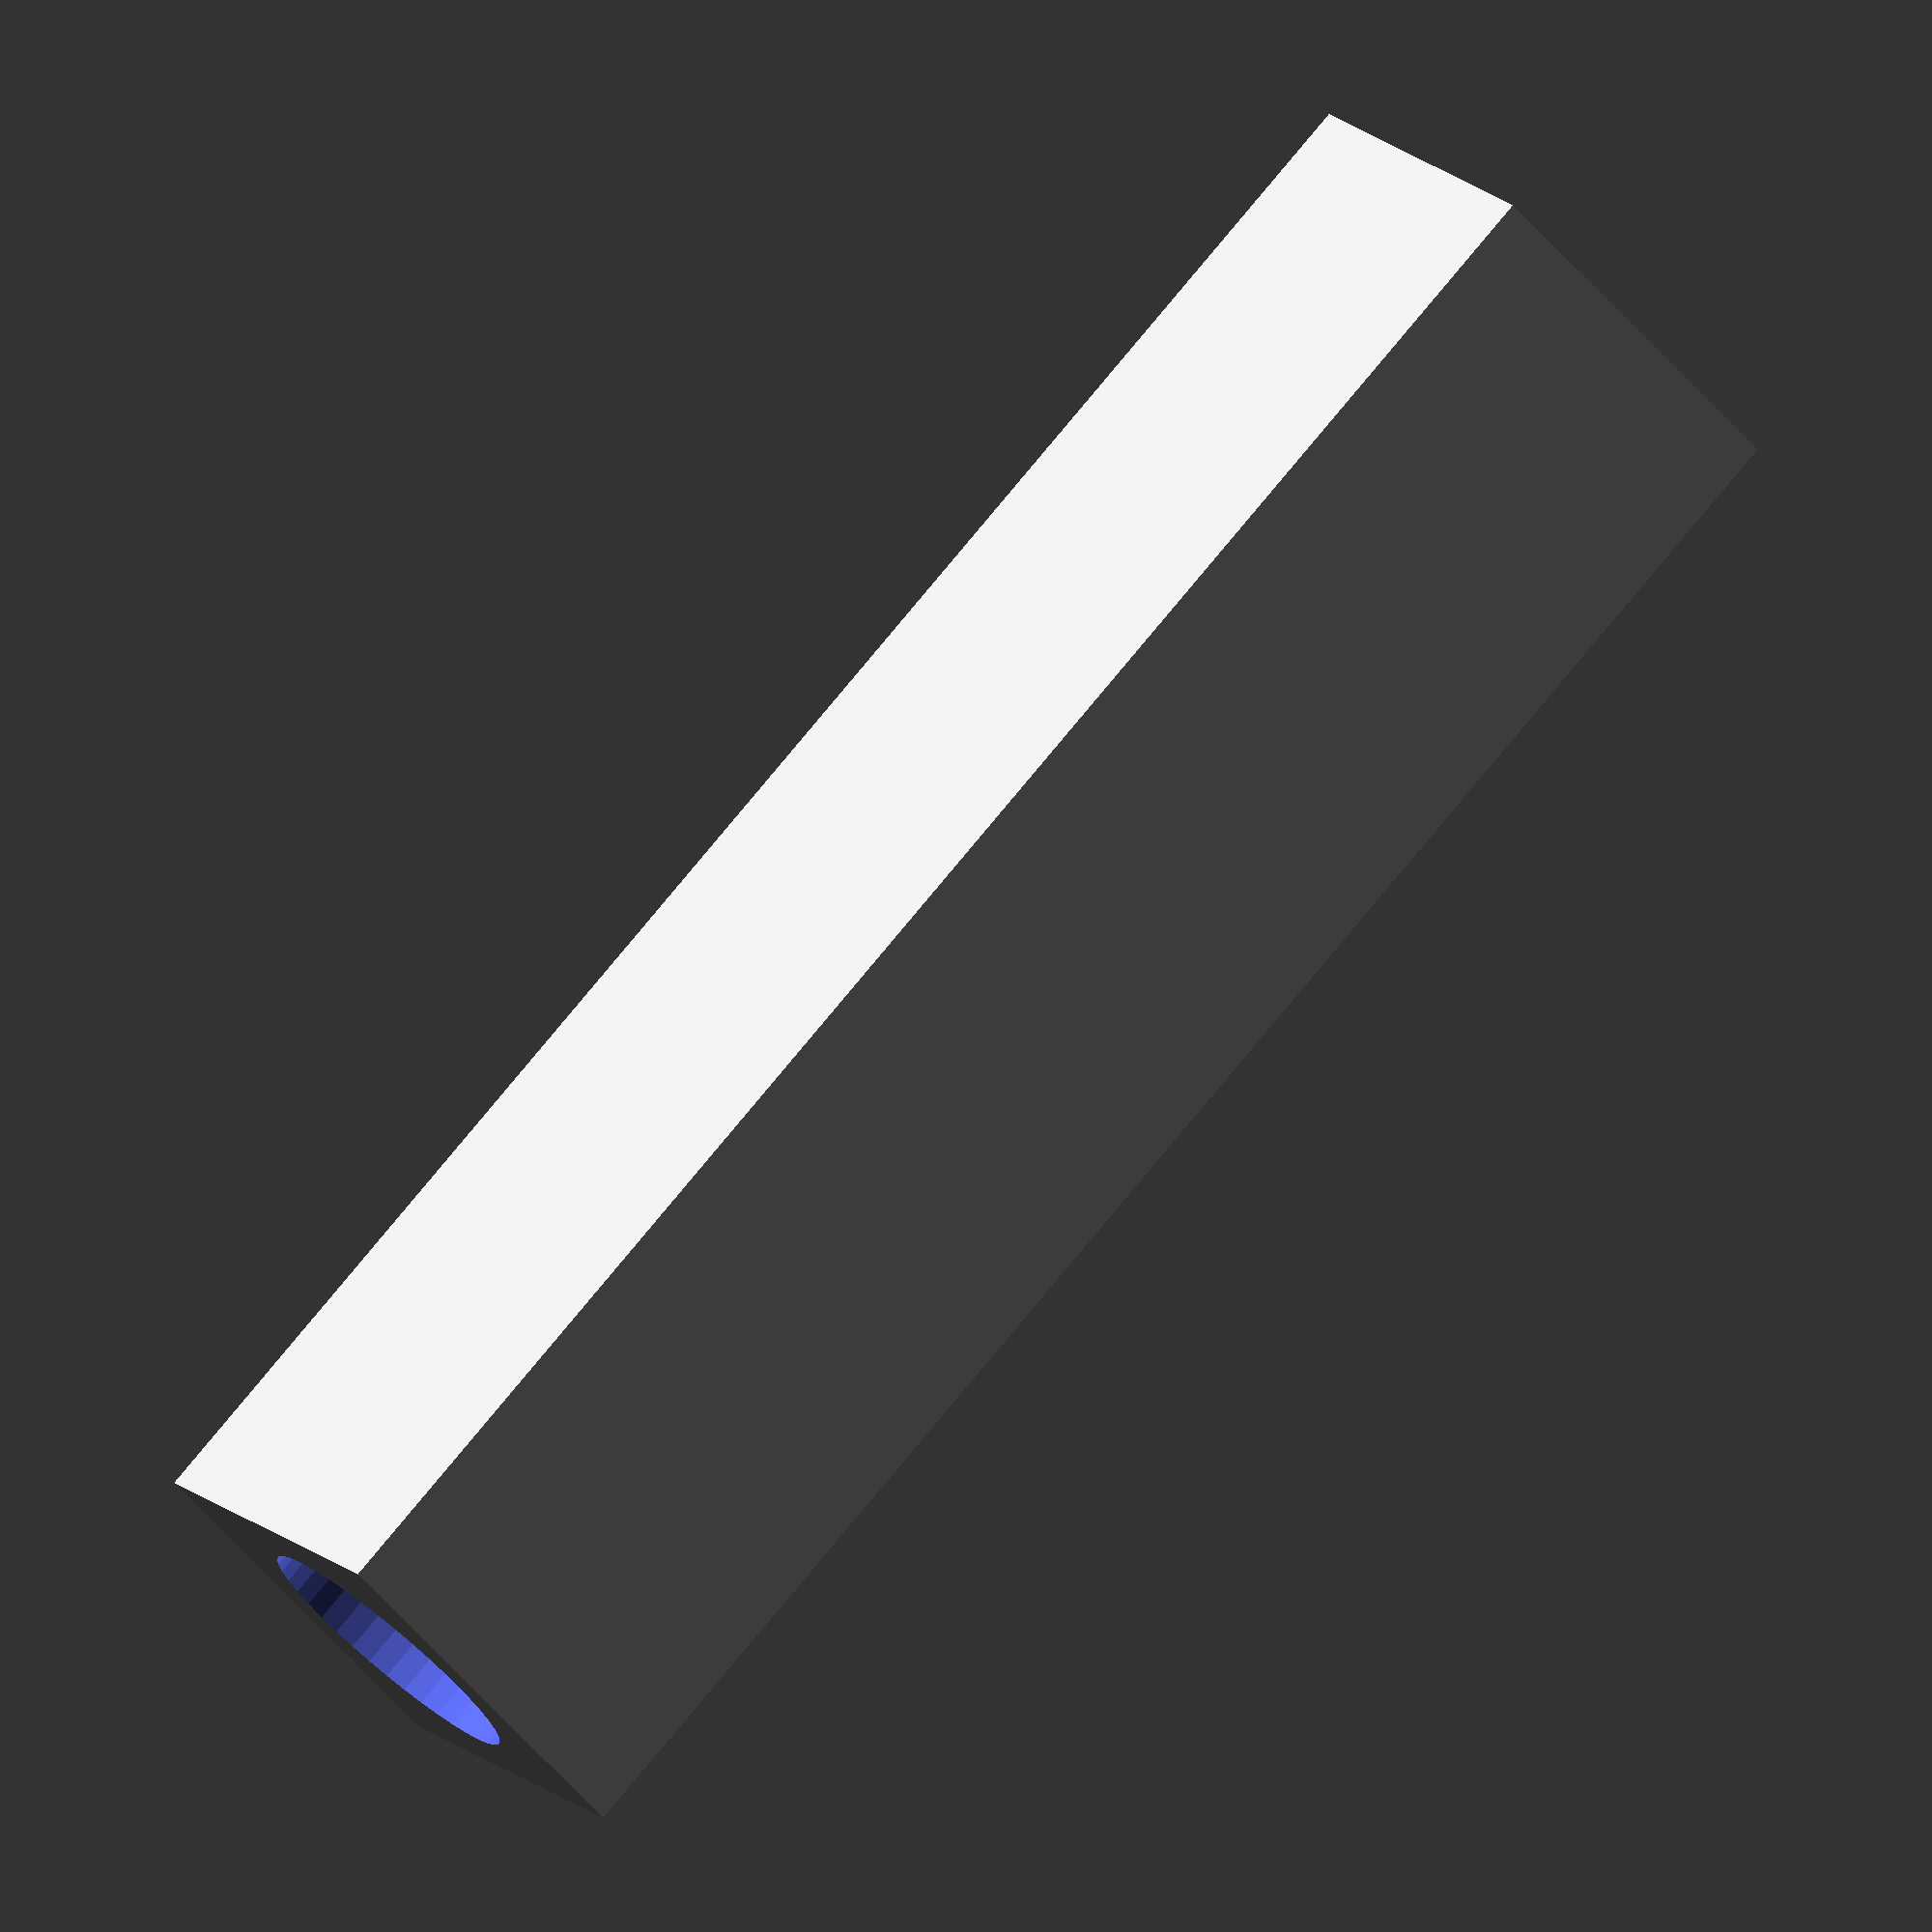
<openscad>
difference(){
translate([0,-11/2,-11/2])cube([50,11,11]);
translate([-1,0,0])rotate([0,90,0])cylinder(r=4.5,h=24,$fn=40);
translate([27,0,0])rotate([0,90,0])cylinder(r=8/2,h=27,$fn=40);
}
</openscad>
<views>
elev=231.0 azim=215.9 roll=322.0 proj=o view=wireframe
</views>
